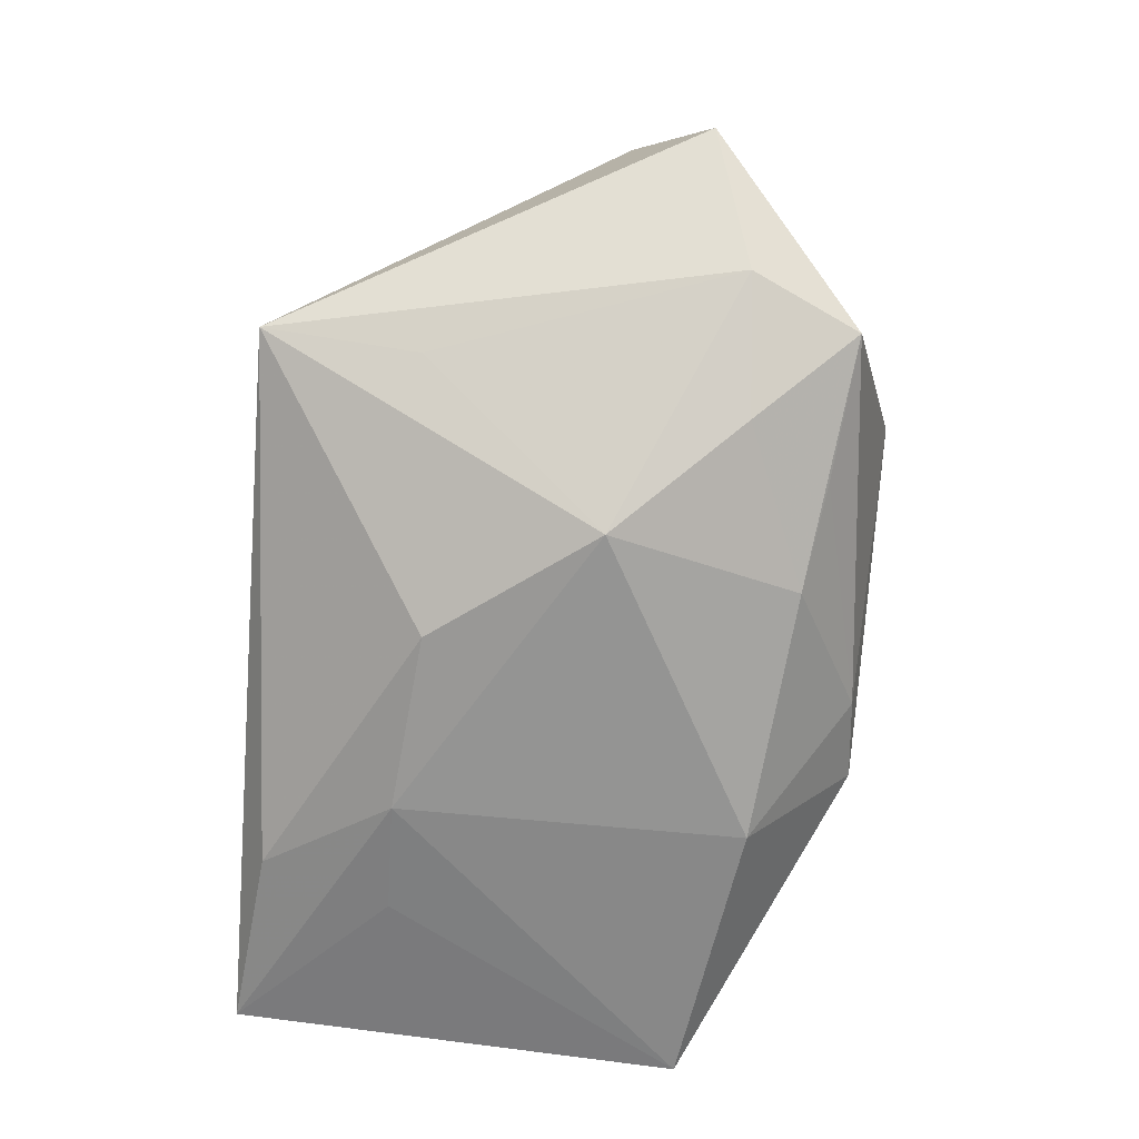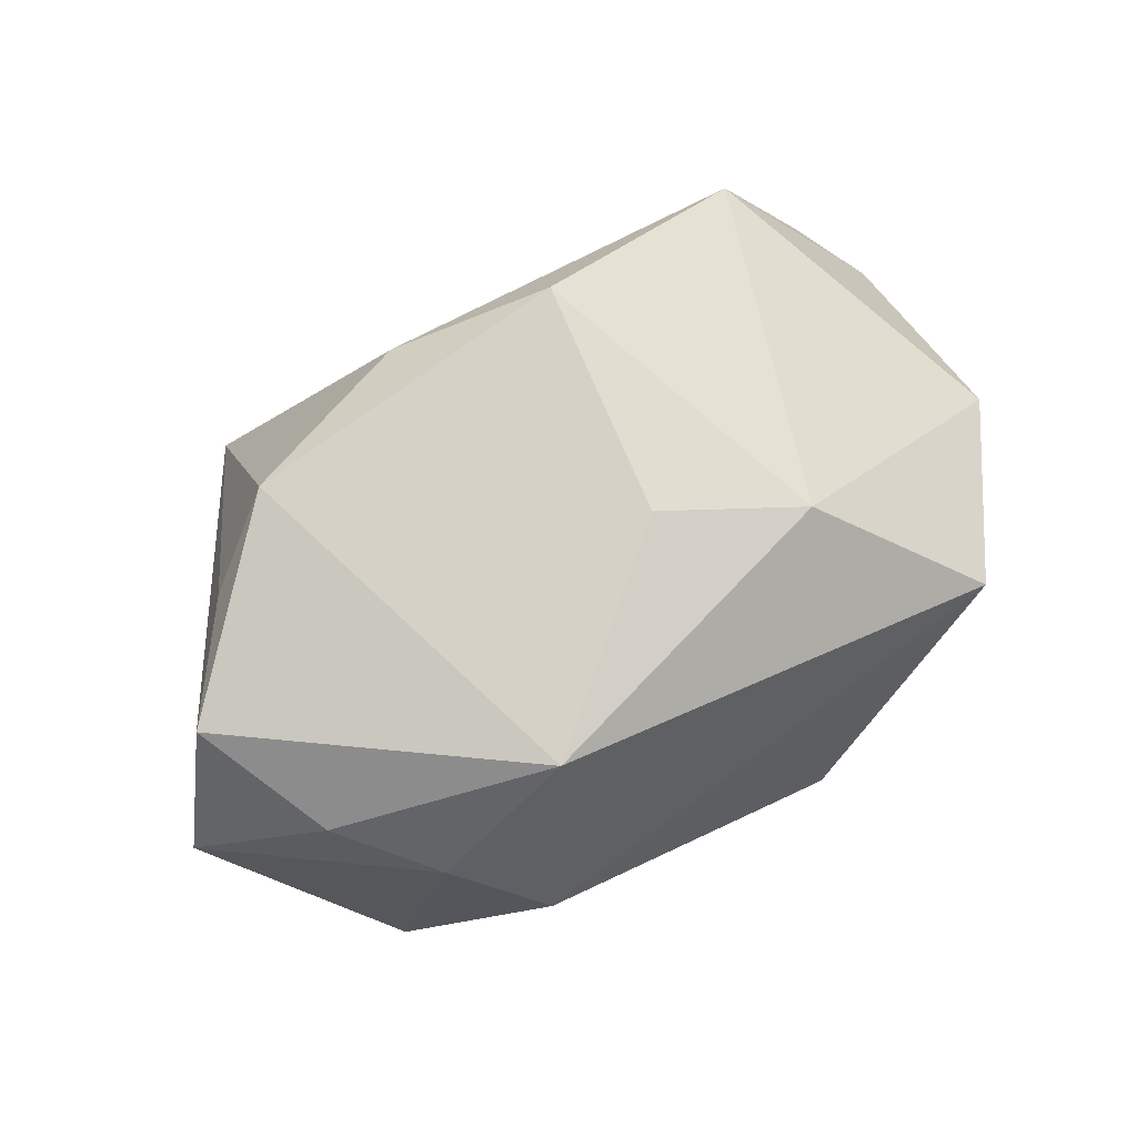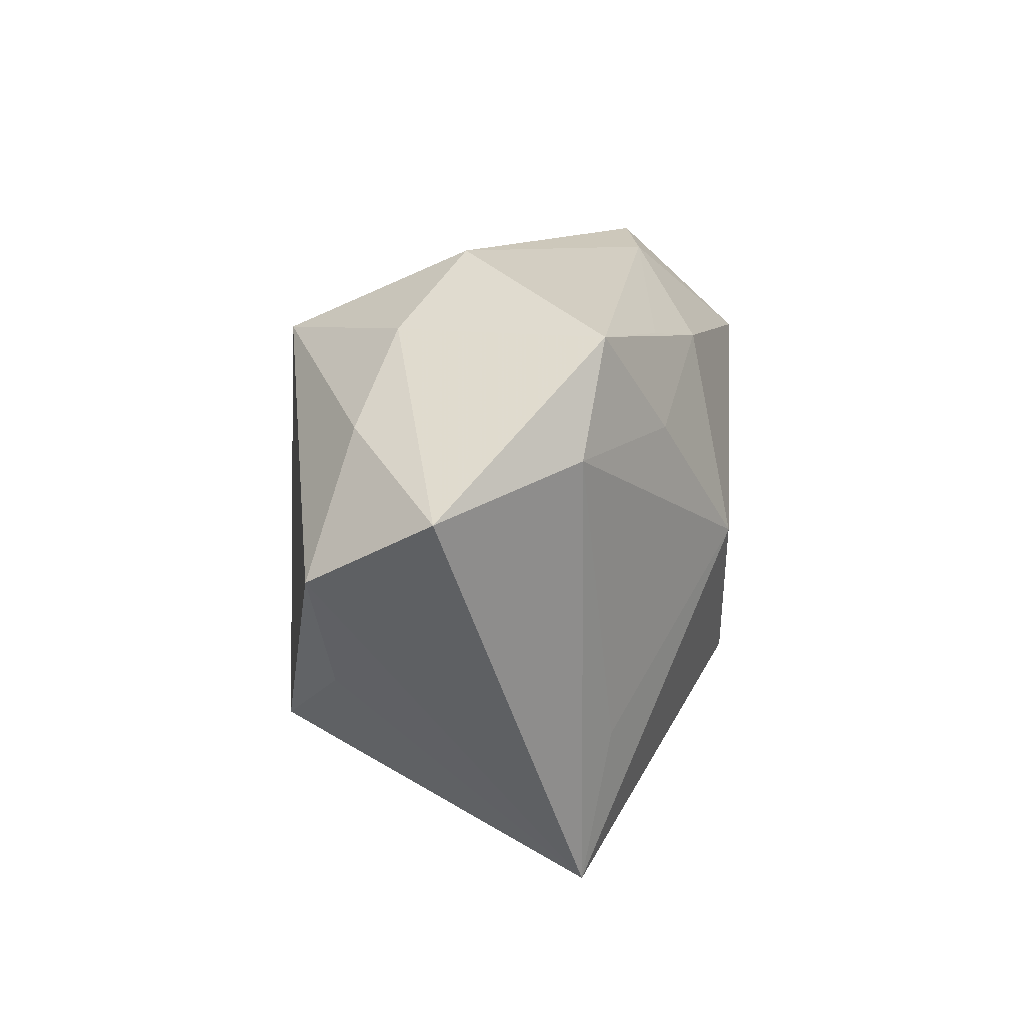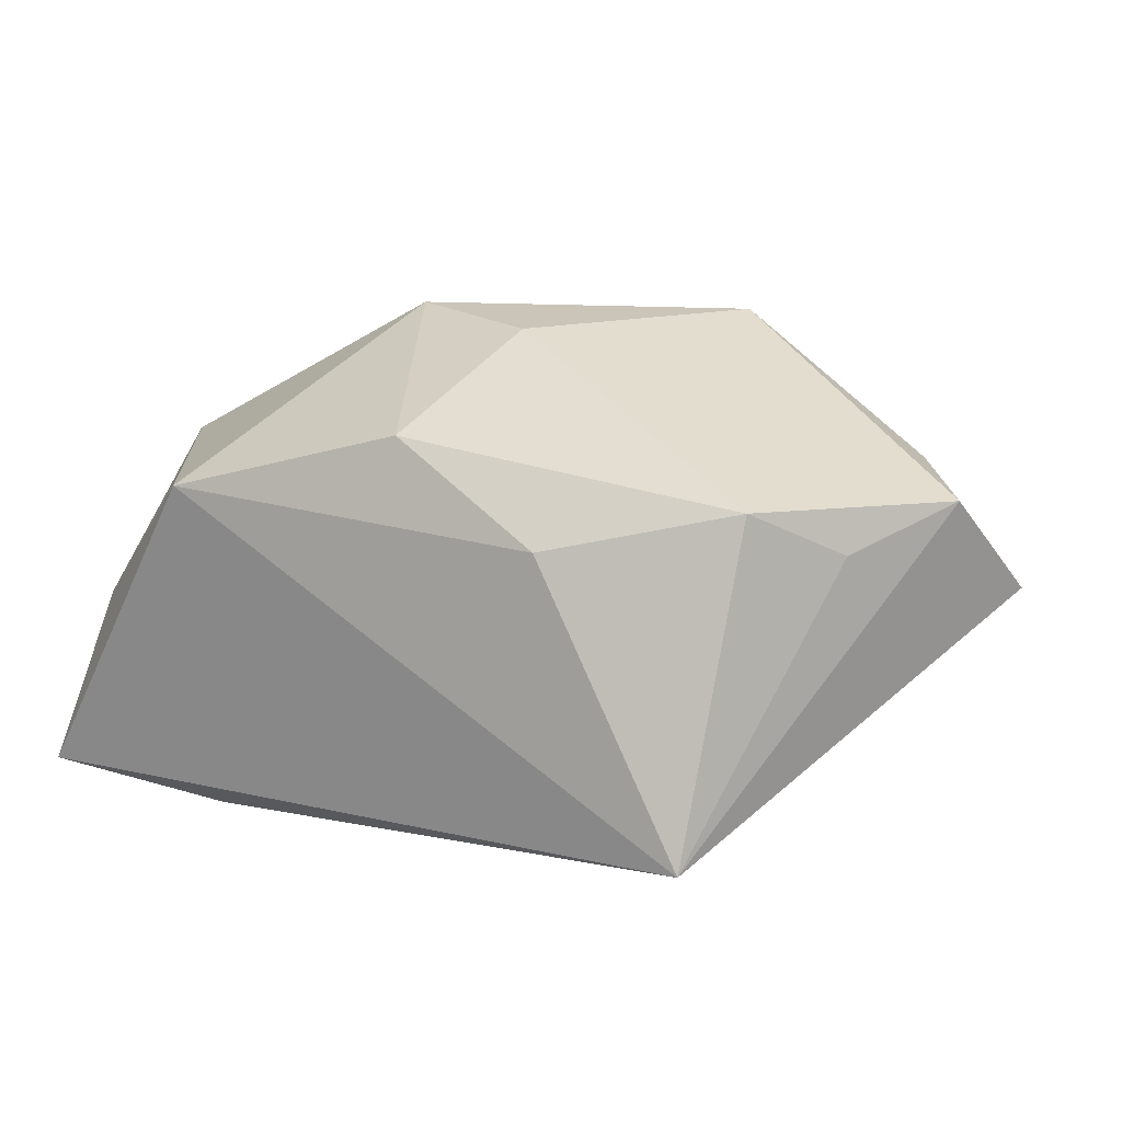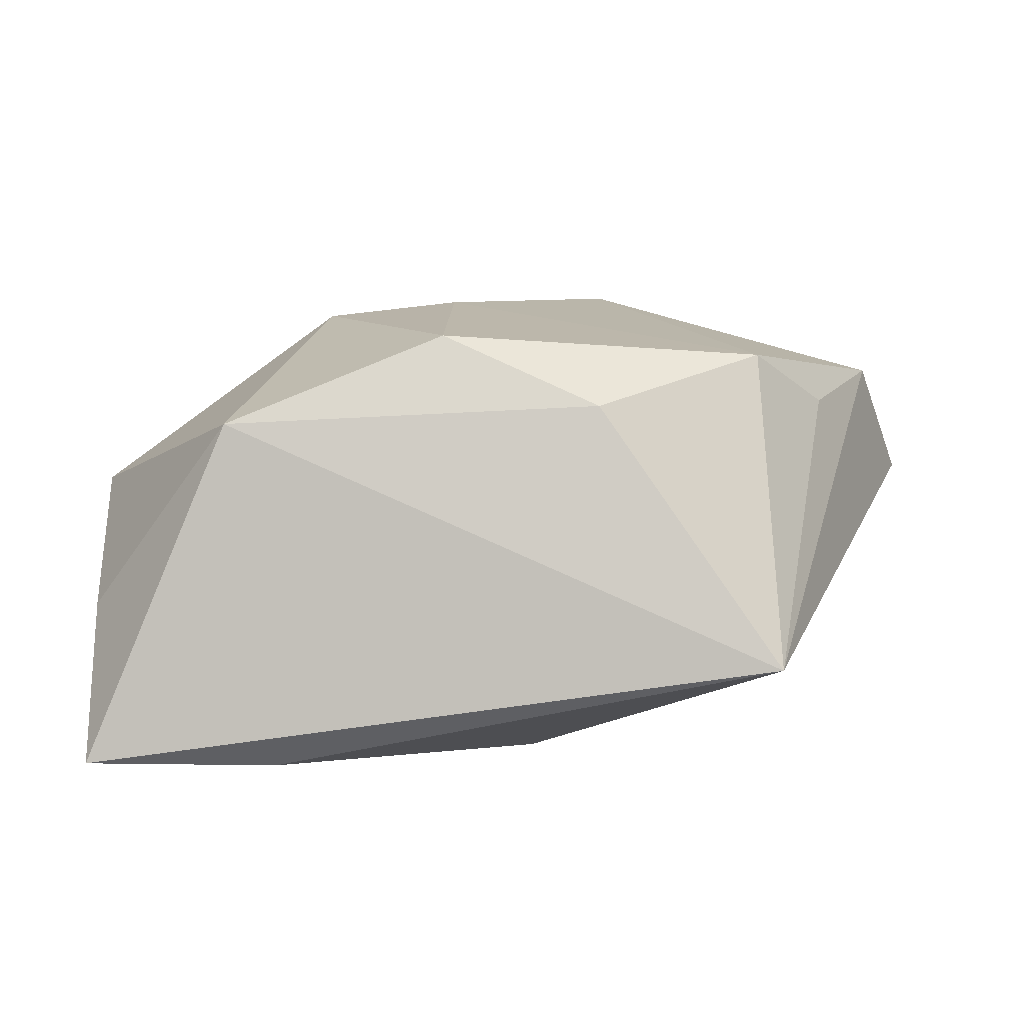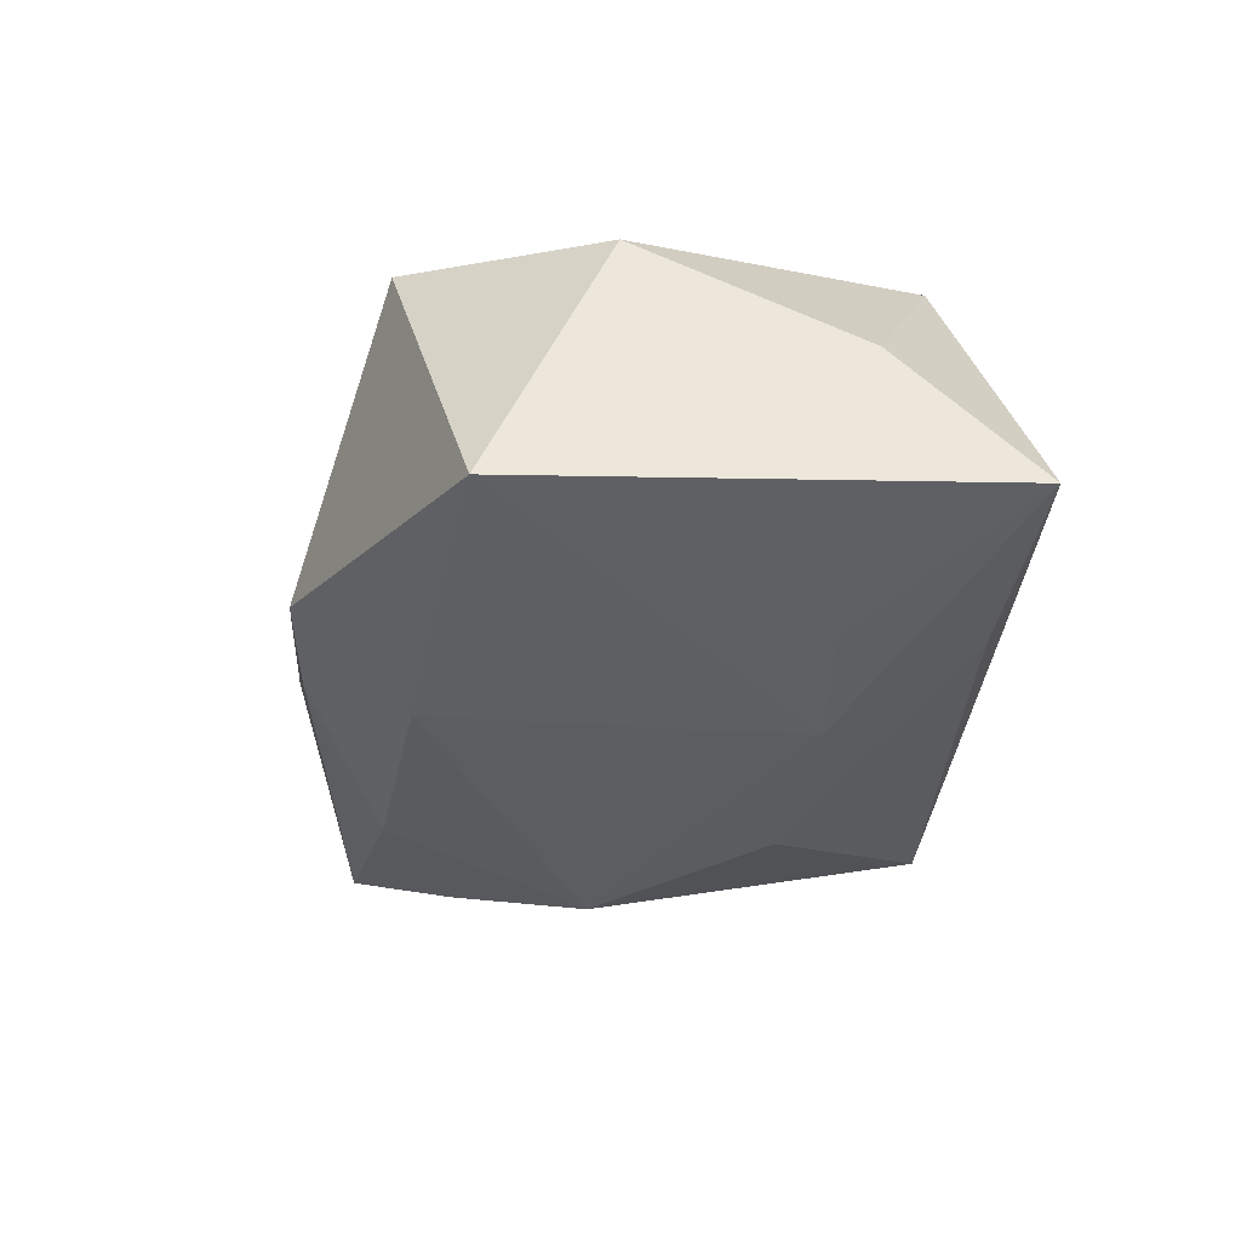
<metadata>
{"format":"obj","ext":"obj","renderer":"f3d","projection":"perspective","resolution":1024,"background":"white","views":[{"elev":-67.0,"azim":86.0,"up":"+Z"},{"elev":73.7,"azim":154.7,"up":"+Z"},{"elev":15.0,"azim":94.9,"up":"+Y"},{"elev":32.2,"azim":25.5,"up":"+Z"},{"elev":13.0,"azim":-1.4,"up":"+Z"},{"elev":-37.1,"azim":-93.3,"up":"+Z"}]}
</metadata>
<code>
v -0.002506 0.02681 -0.01093
v -0.02176 -0.01389 -0.01891
v -0.03821 0.00317 0.004678
v -0.0364 -0.02776 -0.0158
v 0.03425 -0.006794 0.01429
v 0.01039 0.02024 -0.01653
v -0.002186 0.004855 0.02278
v -0.02878 0.02032 0.009182
v -0.01178 0.01748 -0.02026
v 0.03618 0.01399 -0.007524
v 0.01406 0.02114 0.02111
v 0.01874 0.02918 0.004135
v 0.02761 -0.01354 -0.00989
v 0.005507 -0.01202 -0.01985
v 0.02814 -0.02776 -0.007351
v -0.0191 -0.02553 -0.01697
v 0.03397 0.01601 0.0122
v 0.0262 0.02326 0.009407
v 0.03168 0.02378 -0.009087
v 0.04066 0.004066 0.01555
v 0.04566 0.0107 0.004053
v -0.02328 -0.02258 0.01506
v -0.01518 0.009794 0.02072
v -0.003176 -0.01762 0.02247
v 0.01942 0.02199 -0.01311
v -0.01096 -0.01392 -0.02026
v -0.03685 -0.01586 -0.003784
v 0.006786 0.02363 0.01344
v 0.02504 0.01458 -0.01422
v 0.0271 -0.01258 0.01977
v 0.01131 -0.02069 0.01626
v -0.03796 0.01339 -0.01832
v 0.01618 0.002841 -0.02026
v -0.01056 0.02761 -0.009439
f 33 15 14
f 3 32 4
f 10 21 15
f 22 4 15
f 22 24 23
f 23 3 22
f 23 24 7
f 30 7 24
f 15 4 16
f 16 14 15
f 26 16 4
f 14 16 26
f 32 9 26
f 33 14 26
f 26 9 33
f 13 15 33
f 33 10 13
f 13 10 15
f 27 3 4
f 4 22 27
f 27 22 3
f 5 30 15
f 15 30 31
f 31 30 24
f 31 22 15
f 24 22 31
f 30 5 20
f 15 21 20
f 20 5 15
f 21 10 19
f 4 32 2
f 2 26 4
f 32 26 2
f 23 7 11
f 7 30 11
f 30 20 11
f 34 9 32
f 29 10 33
f 29 19 10
f 12 11 18
f 21 19 18
f 18 19 12
f 19 29 6
f 33 9 6
f 6 29 33
f 12 19 1
f 1 34 12
f 9 34 1
f 1 6 9
f 12 34 8
f 23 11 8
f 8 34 32
f 8 3 23
f 32 3 8
f 17 20 21
f 21 18 17
f 17 11 20
f 17 18 11
f 19 6 25
f 25 1 19
f 6 1 25
f 28 11 12
f 12 8 28
f 28 8 11

</code>
